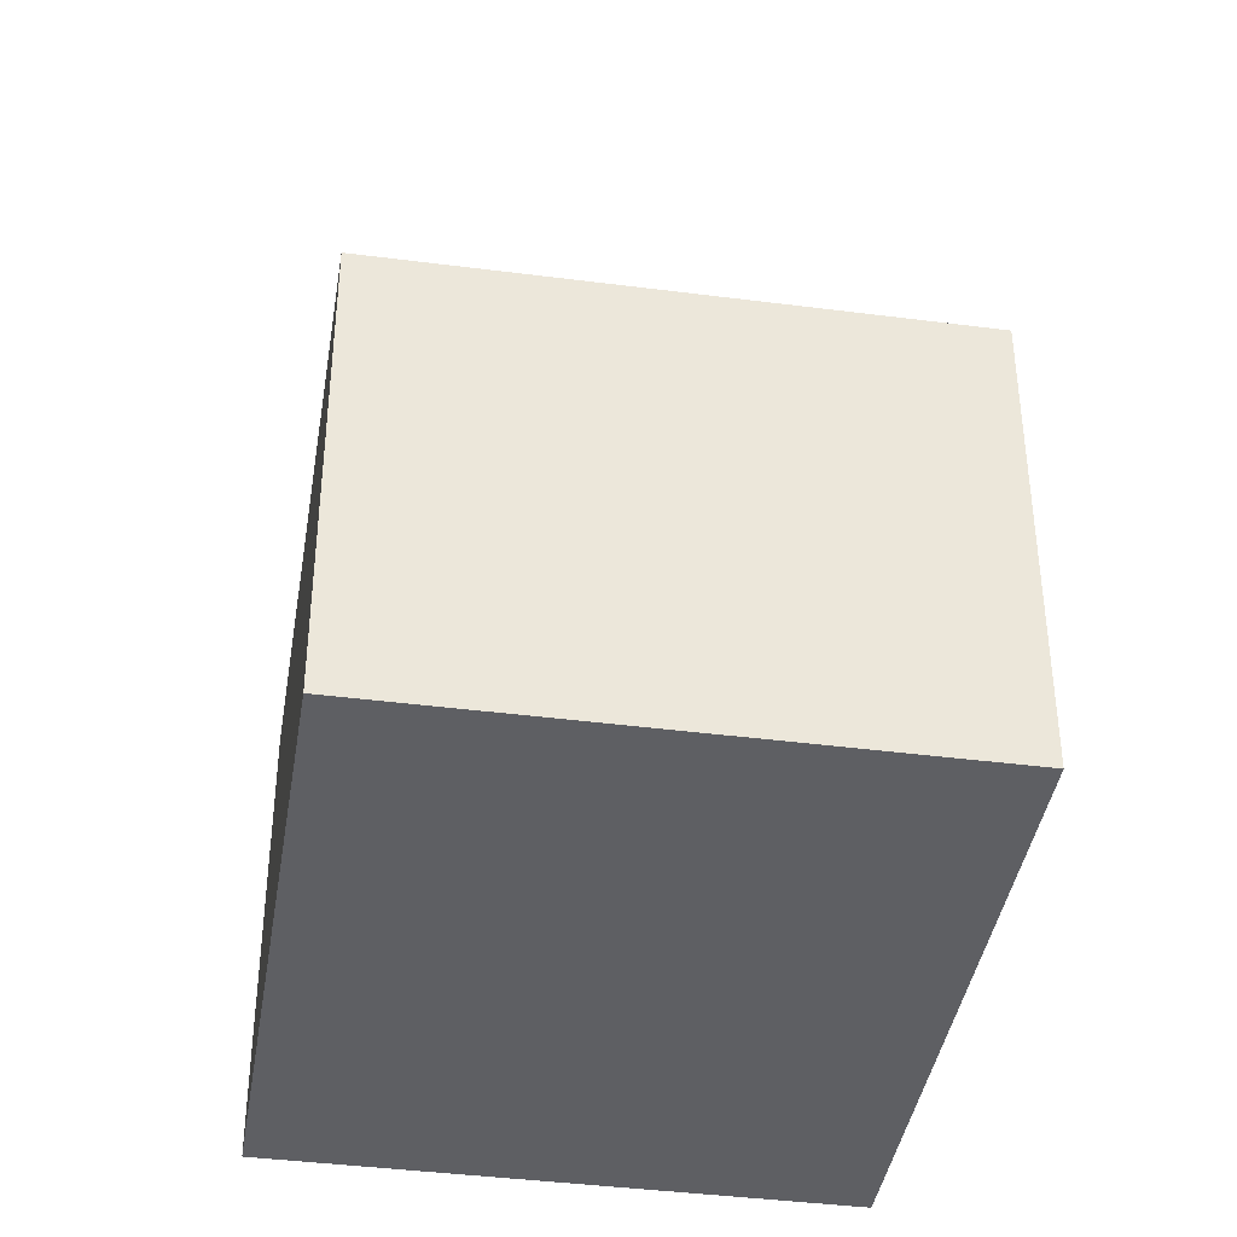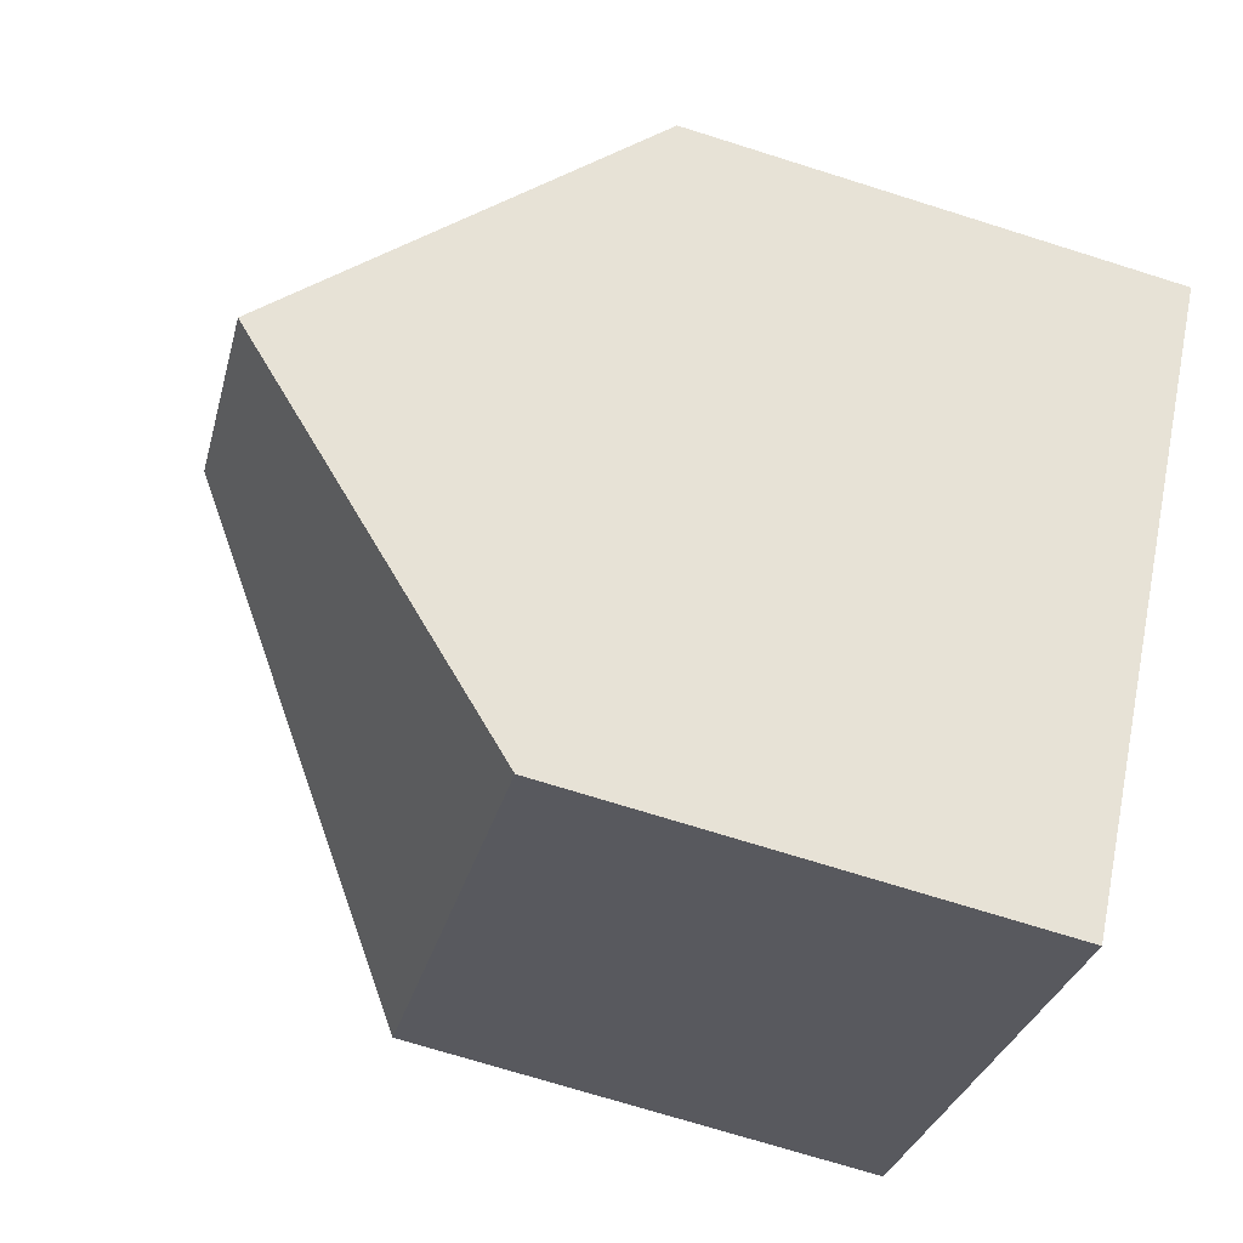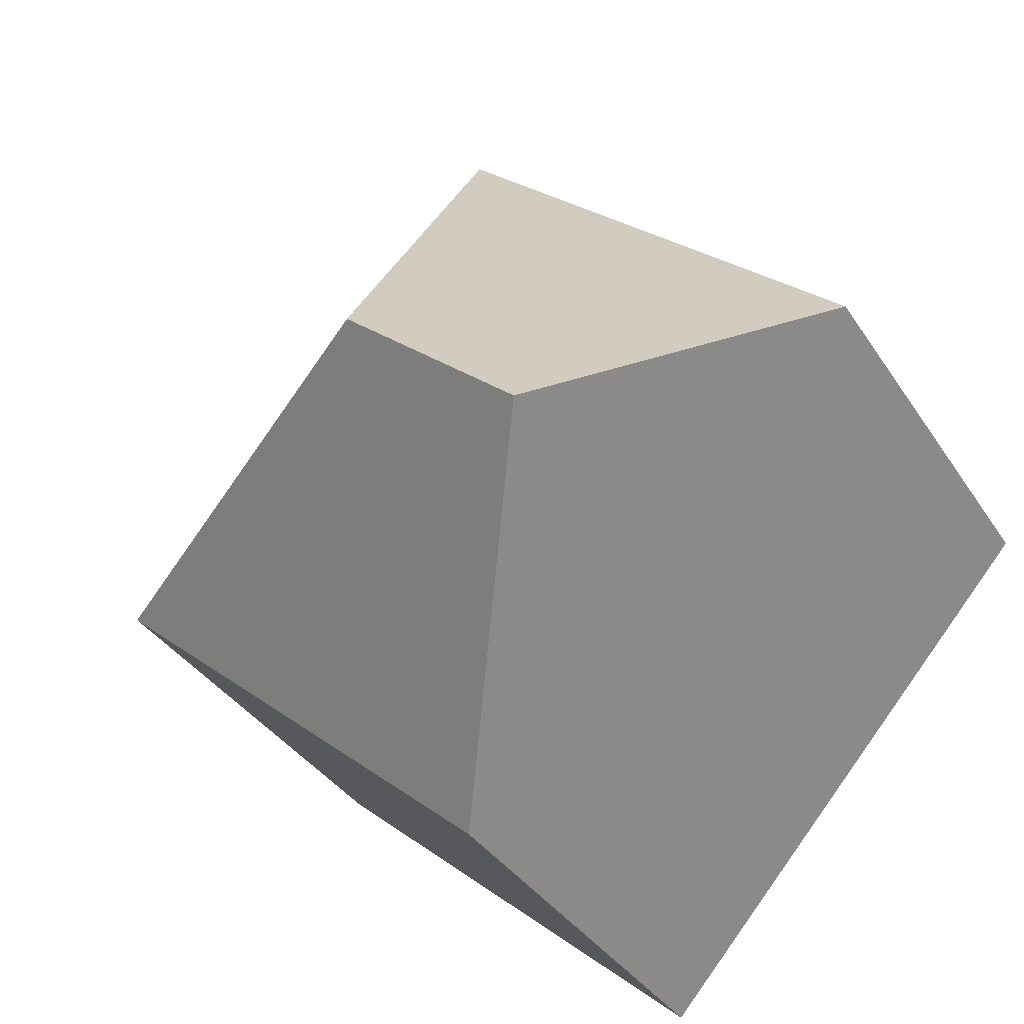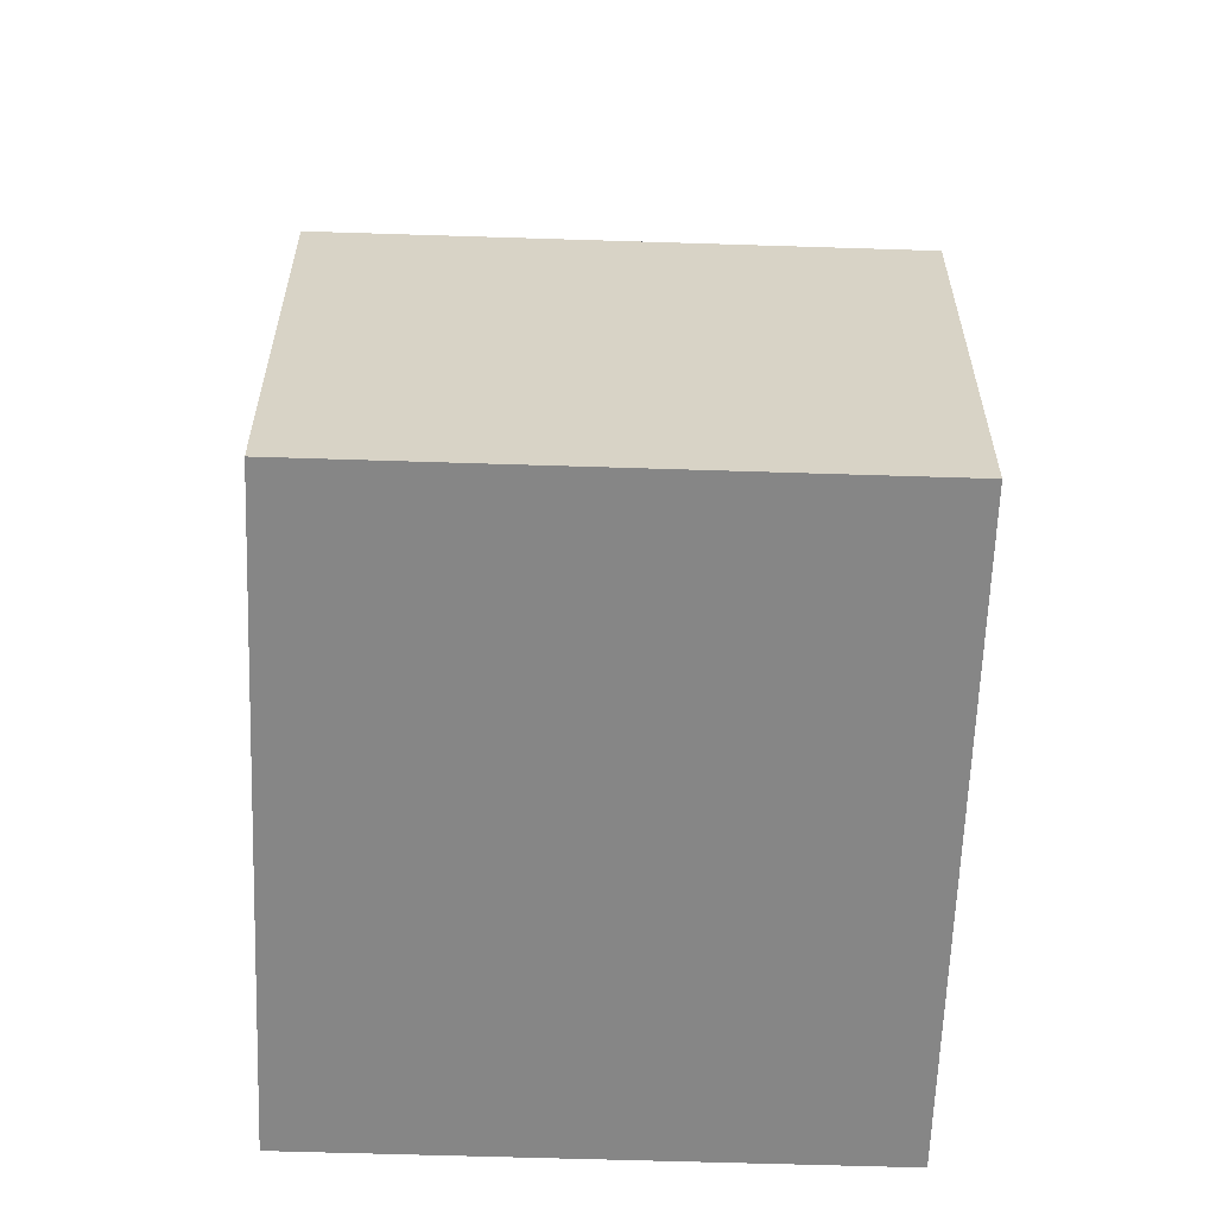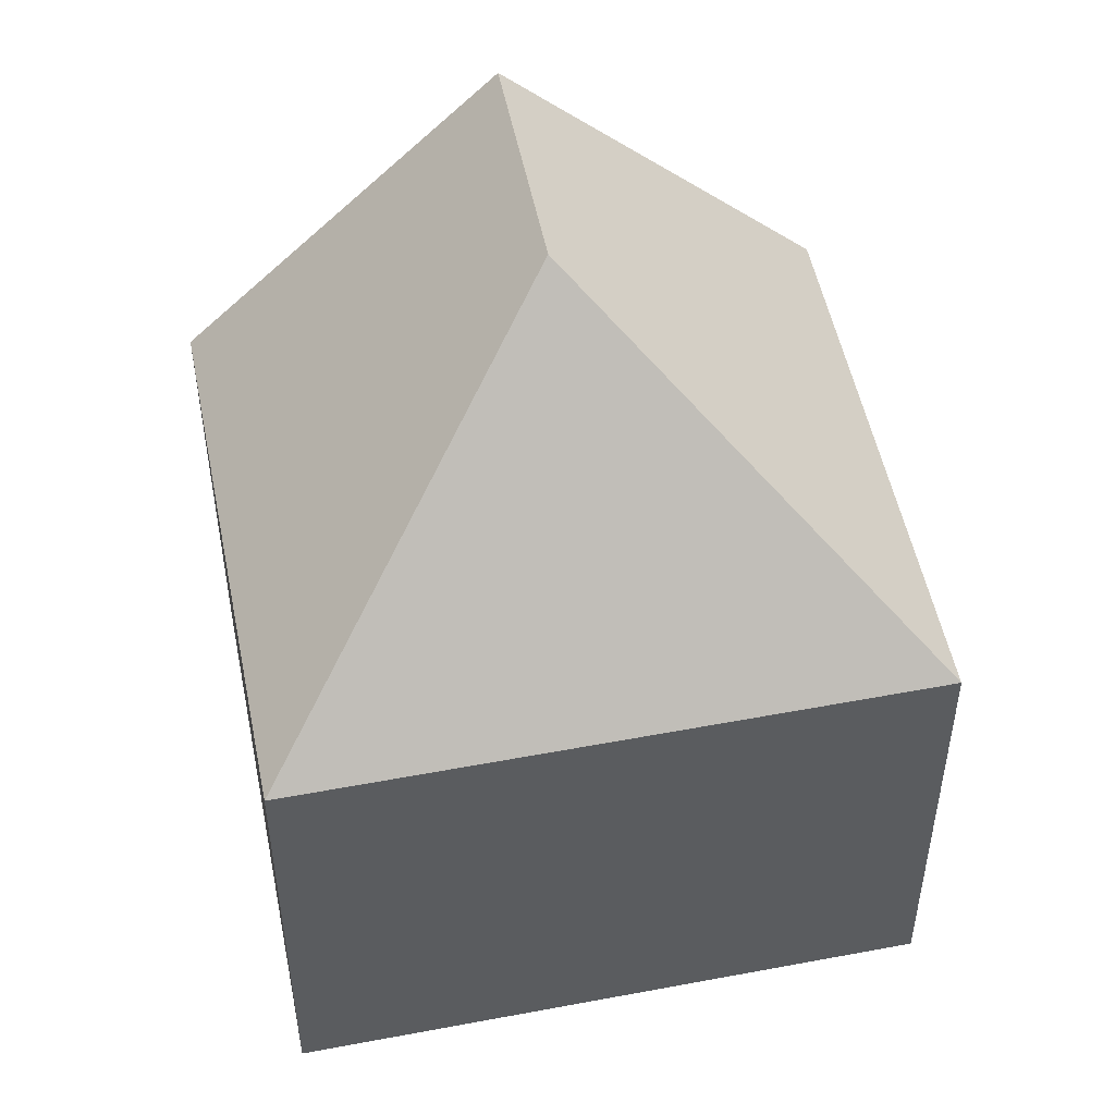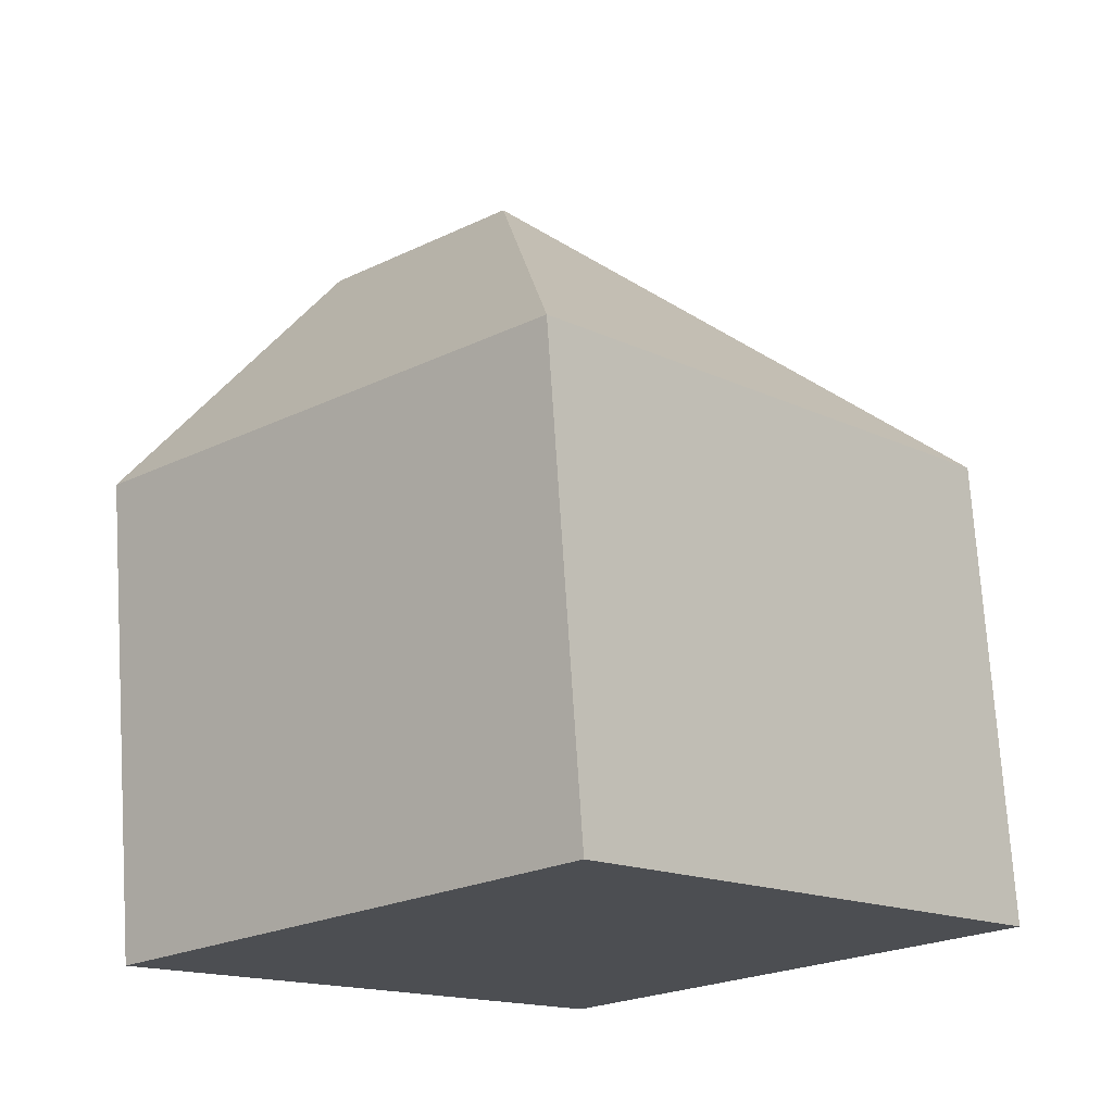
<metadata>
{"format":"obj","ext":"obj","renderer":"f3d","projection":"perspective","resolution":1024,"background":"white","views":[{"elev":-41.0,"azim":129.4,"up":"+Y"},{"elev":-71.4,"azim":-107.5,"up":"+Z"},{"elev":-35.6,"azim":-151.5,"up":"+Z"},{"elev":-62.2,"azim":136.5,"up":"+Y"},{"elev":51.8,"azim":37.0,"up":"+Y"},{"elev":72.9,"azim":-3.7,"up":"+Z"}]}
</metadata>
<code>
v  7.038 7.727 -7.935
v  6.479 12.71 -1.334
v  13.96 7.727 -1.786
v  7.002 7.727 -7.967
v  3.499 12.71 -3.982
v  6.93 7.723 6.171
v  0 7.732 4.734e-16
v  7.002 4.878e-16 -7.967
v  0 0 0
v  3.499 2.438e-16 -3.982
v  6.93 -3.779e-16 6.171
v  13.96 1.094e-16 -1.786
v  7.038 4.859e-16 -7.935
g defaultobject
f 1 2 3
f 2 1 4
f 2 4 5
f 2 6 3
f 7 2 5
f 2 7 6
f 4 7 5
f 7 4 8
f 7 8 9
f 9 8 10
f 9 6 7
f 6 9 11
f 6 12 3
f 12 6 11
f 1 8 4
f 8 1 3
f 8 3 13
f 13 3 12
f 10 11 9
f 11 10 12
f 12 10 13
f 13 10 8

</code>
